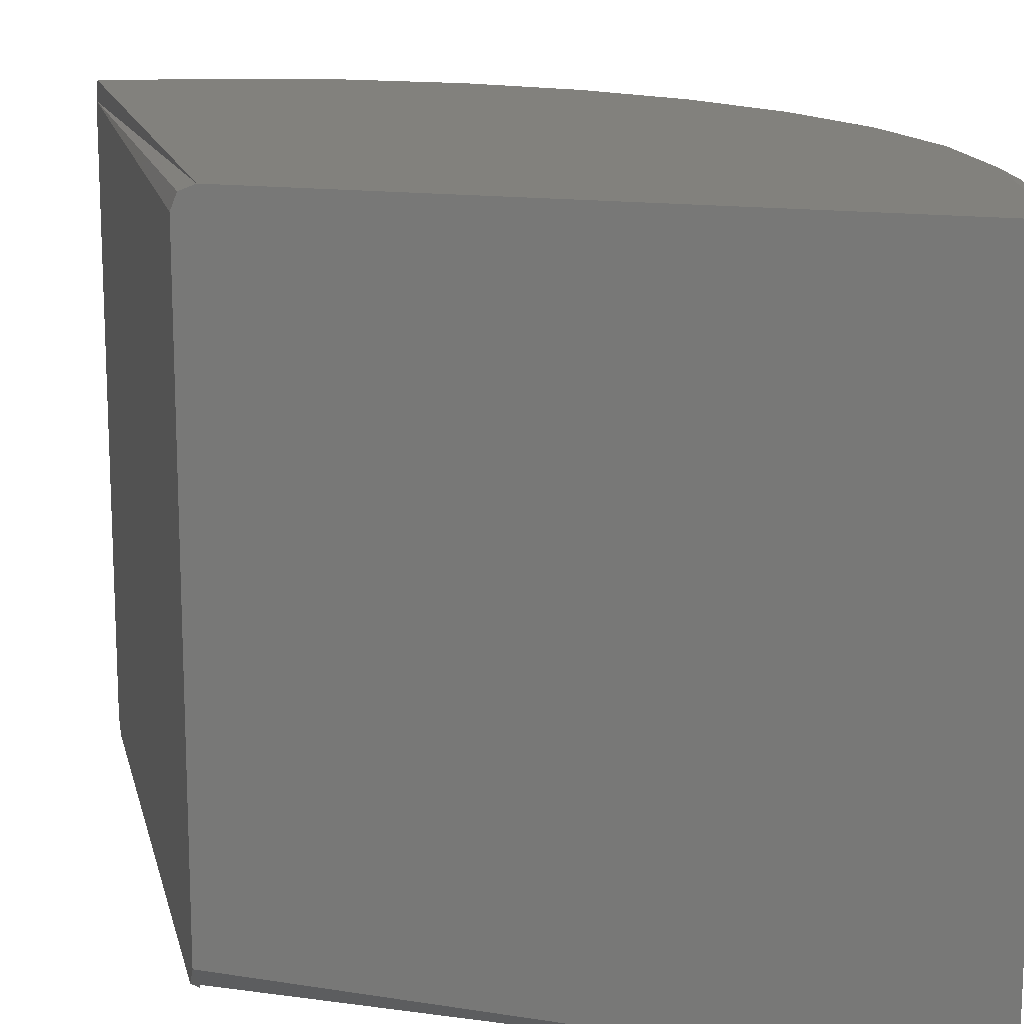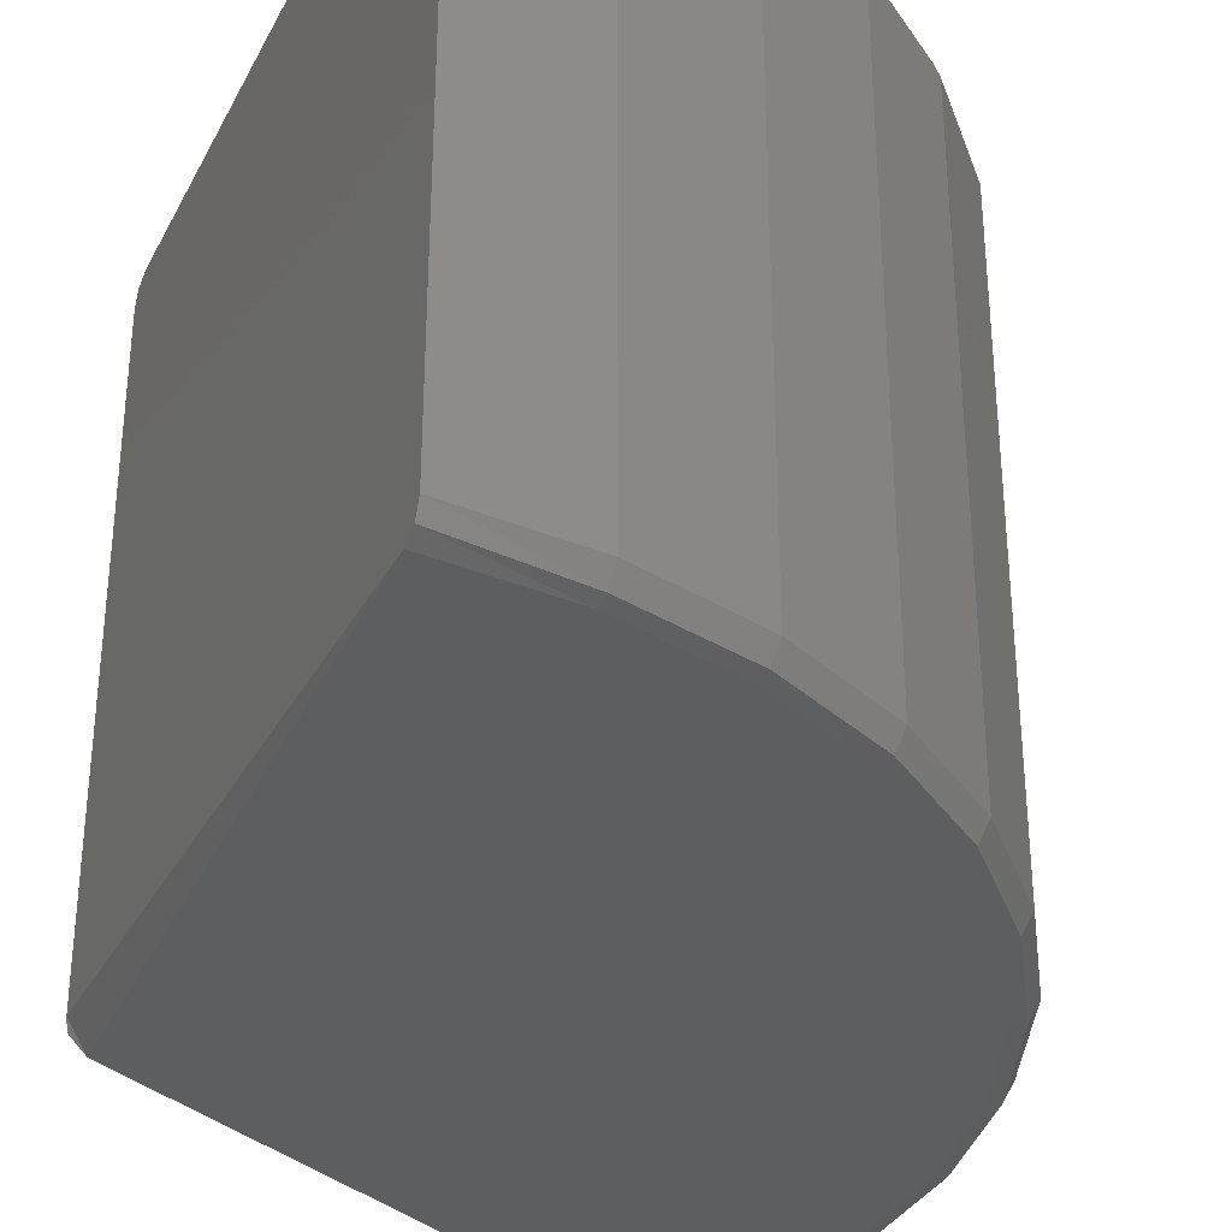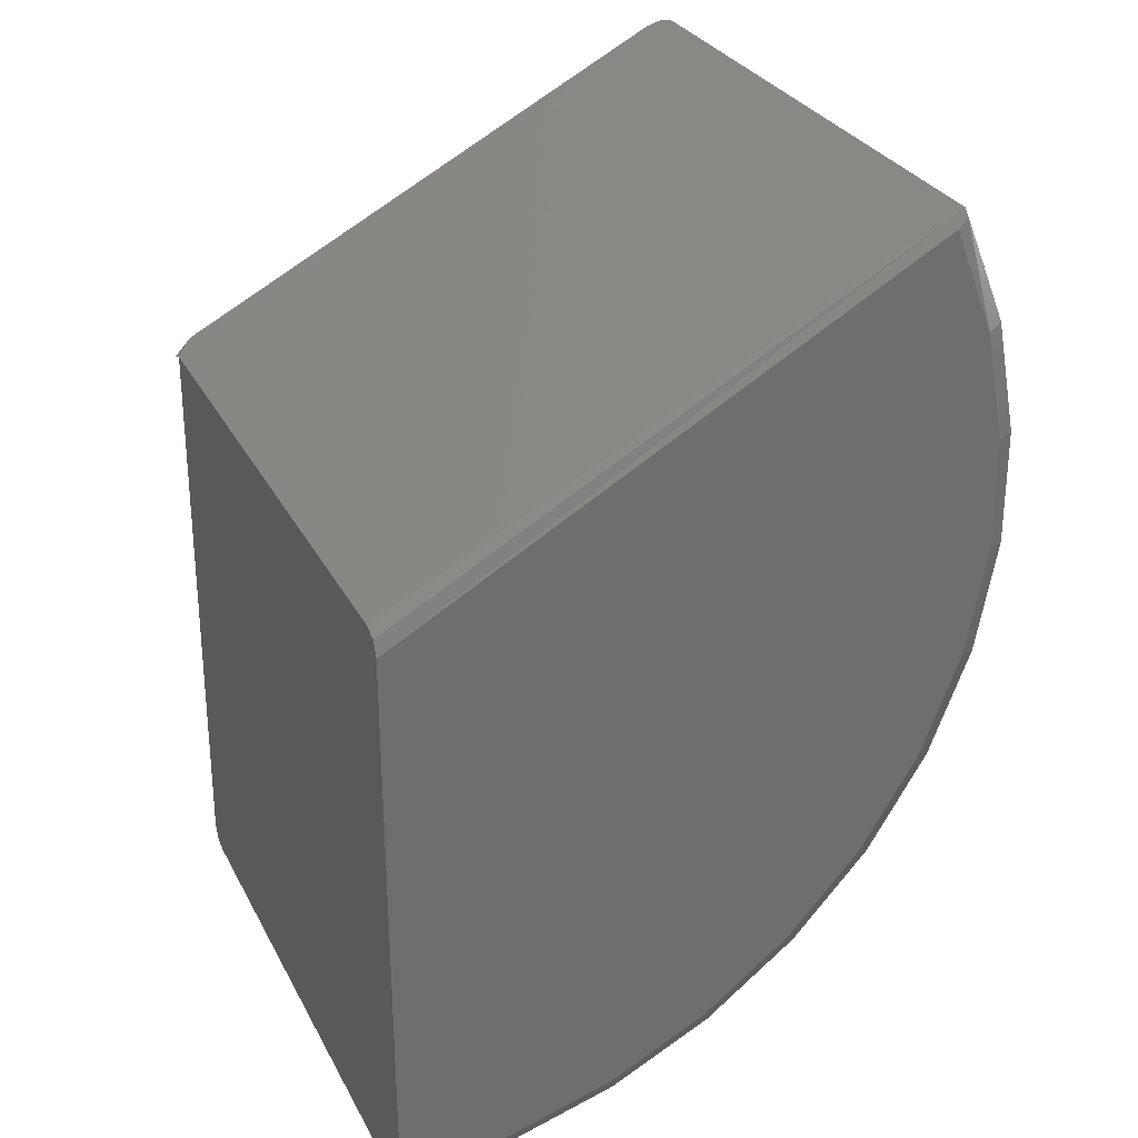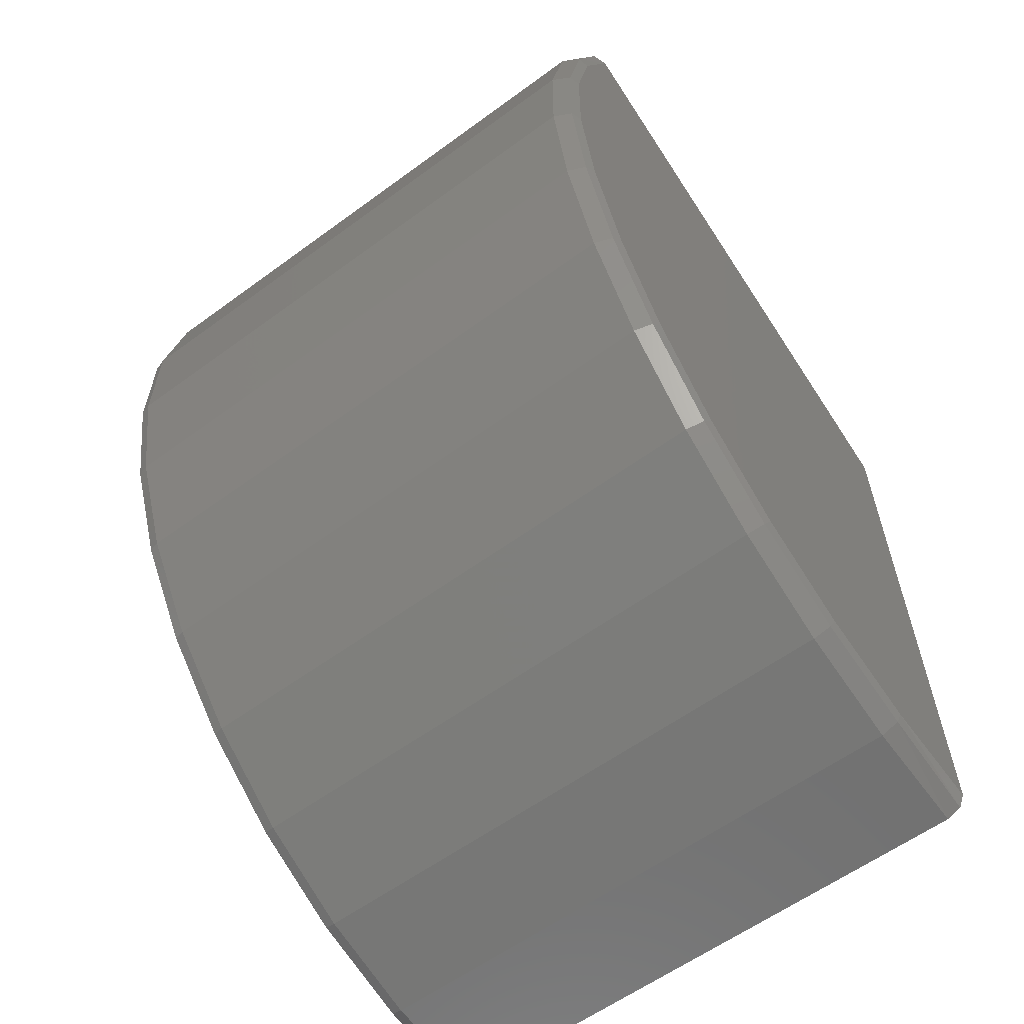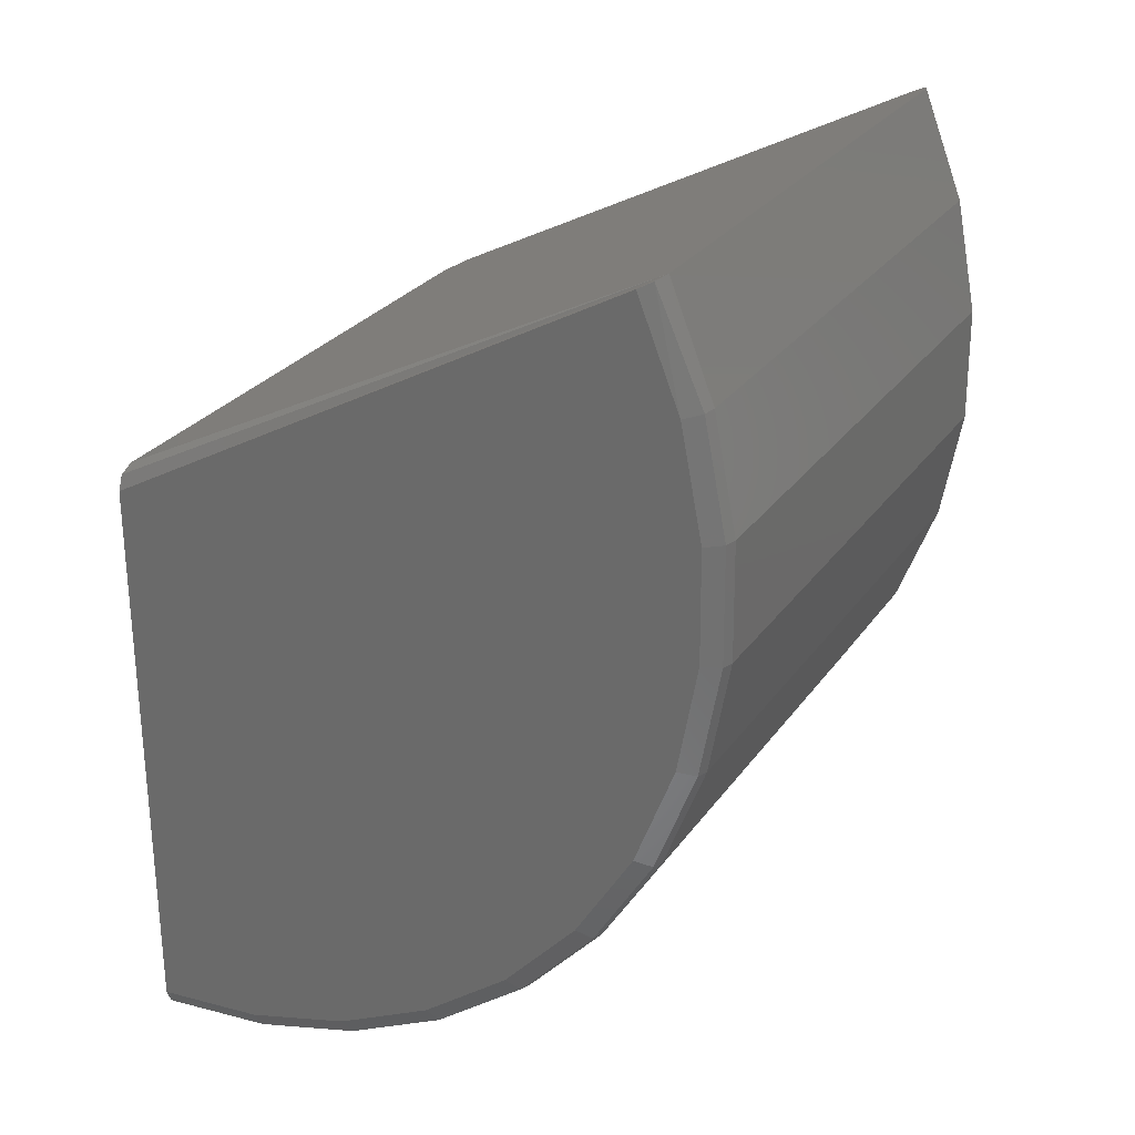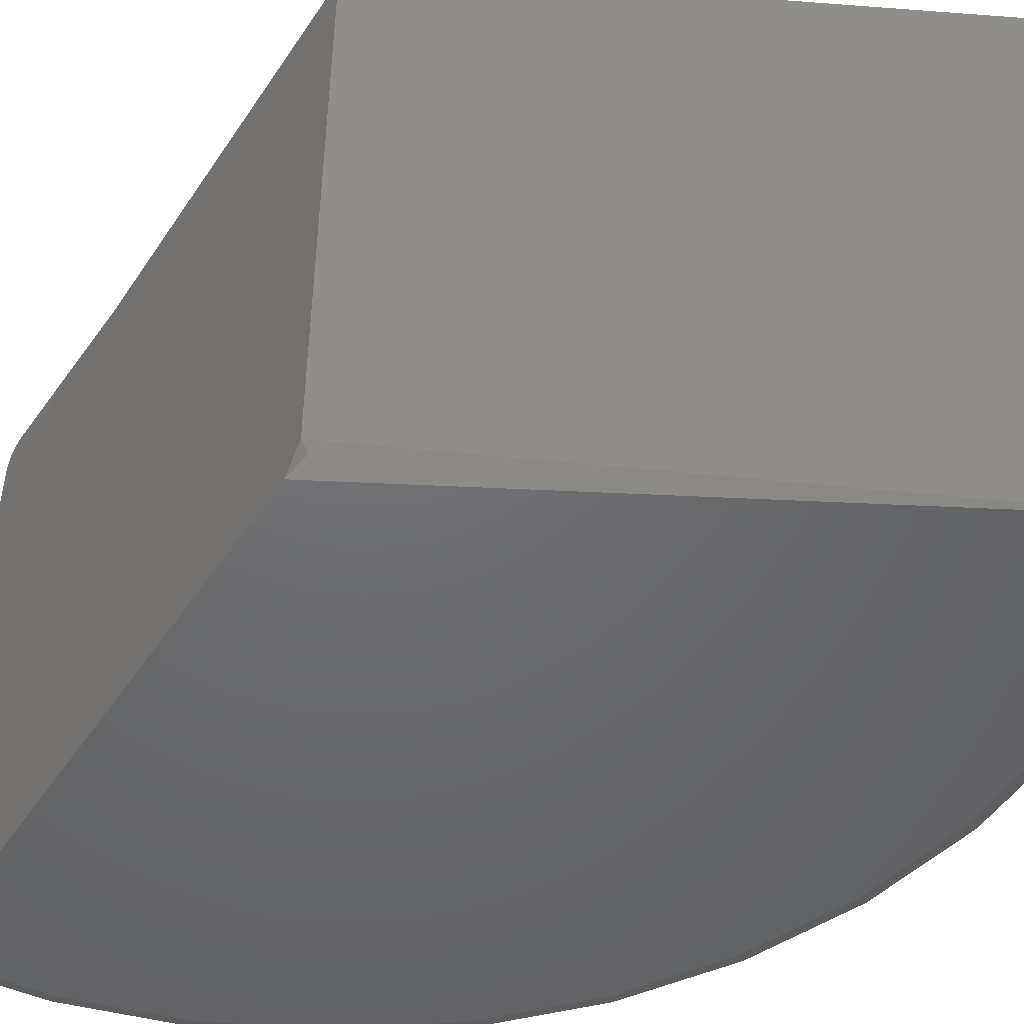
<metadata>
{"format":"stl","ext":"stl","renderer":"f3d","projection":"perspective","resolution":1024,"background":"white","views":[{"elev":15.2,"azim":-75.2,"up":"+Z"},{"elev":-34.1,"azim":-23.9,"up":"+Z"},{"elev":29.8,"azim":-23.5,"up":"+Y"},{"elev":-59.1,"azim":127.1,"up":"+Y"},{"elev":27.4,"azim":27.8,"up":"+Y"},{"elev":-48.4,"azim":-94.9,"up":"+Z"}]}
</metadata>
<code>
# stl→obj: 79 verts, 154 faces
v -2.773e-19 0.02903 -0.03462
v -4.114e-18 0.02903 0.02681
v 0.0586 0.05912 0.02681
v 0.0586 0.05912 -0.03462
v 0.05802 0.05882 -0.03619
v 0.05662 0.0581 -0.03684
v 0.001975 0.03004 -0.03684
v -4.58e-19 0.02838 -0.03619
v -4.49e-18 0.02838 0.02838
v -5.204e-18 0.02681 0.02903
v 0.05662 0.0581 0.02903
v 0.05802 0.05882 0.02838
v -1.405e-16 -0.03462 -0.03684
v -1.44e-16 -0.03619 -0.03619
v -1.455e-16 -0.03684 -0.03462
v -3.235e-17 -0.03684 0.02681
v -3.217e-17 -0.03619 0.02838
v -4.252e-18 -0.03462 0.02903
v 0.06315 0.04776 -0.03462
v 0.06315 0.04776 0.02681
v 0.06553 0.03577 -0.03462
v 0.06553 0.03577 0.02681
v 0.06564 0.02354 -0.03462
v 0.06564 0.02354 0.02681
v 0.0635 0.0115 -0.03462
v 0.0635 0.0115 0.02681
v 0.05916 6.497e-05 -0.03462
v 0.05916 6.497e-05 0.02681
v 0.05279 -0.01037 -0.03462
v 0.05279 -0.01037 0.02681
v 0.0446 -0.01945 -0.03462
v 0.0446 -0.01945 0.02681
v 0.03486 -0.02686 -0.03462
v 0.03486 -0.02686 0.02681
v 0.02393 -0.03234 -0.03462
v 0.02393 -0.03234 0.02681
v 0.01218 -0.03571 -0.03462
v 0.01218 -0.03571 0.02681
v 0.06102 0.04713 0.02903
v 0.06279 0.04766 0.02804
v 0.01177 -0.03352 0.02903
v 0.01211 -0.03534 0.02804
v 0.02313 -0.03027 0.02903
v 0.0238 -0.03199 0.02804
v 0.03369 -0.02497 0.02903
v 0.03467 -0.02654 0.02804
v 0.04309 -0.01782 0.02903
v 0.04434 -0.01918 0.02804
v 0.05101 -0.009044 0.02903
v 0.05249 -0.01015 0.02804
v 0.05717 0.001041 0.02903
v 0.05883 0.0002295 0.02804
v 0.06136 0.01209 0.02903
v 0.06314 0.0116 0.02804
v 0.06343 0.02372 0.02903
v 0.06527 0.02357 0.02804
v 0.06332 0.03554 0.02903
v 0.06515 0.03573 0.02804
v 0.001399 0.02731 0.02903
v 0.06343 0.02372 -0.03684
v 0.06136 0.01209 -0.03684
v 0.05717 0.001041 -0.03684
v 0.06102 0.04713 -0.03684
v 0.06332 0.03554 -0.03684
v 0.05101 -0.009044 -0.03684
v 0.04309 -0.01782 -0.03684
v 0.03369 -0.02497 -0.03684
v 0.02313 -0.03027 -0.03684
v 0.01177 -0.03352 -0.03684
v 0.06221 0.04748 -0.03647
v 0.01199 -0.03474 -0.03647
v 0.02357 -0.03142 -0.03647
v 0.03434 -0.02602 -0.03647
v 0.04393 -0.01872 -0.03647
v 0.052 -0.009782 -0.03647
v 0.05828 0.0004989 -0.03647
v 0.06255 0.01176 -0.03647
v 0.06466 0.02362 -0.03647
v 0.06454 0.03567 -0.03647
f 1 2 3
f 1 3 4
f 1 4 5
f 1 5 6
f 1 6 7
f 1 7 8
f 3 2 9
f 3 9 10
f 3 10 11
f 3 11 12
f 1 8 7
f 1 7 13
f 1 13 14
f 1 14 15
f 1 15 16
f 1 16 2
f 16 17 18
f 16 18 10
f 16 10 9
f 16 9 2
f 4 3 19
f 19 3 20
f 19 20 21
f 21 20 22
f 21 22 23
f 23 22 24
f 23 24 25
f 25 24 26
f 25 26 27
f 27 26 28
f 27 28 29
f 29 28 30
f 29 30 31
f 31 30 32
f 31 32 33
f 33 32 34
f 33 34 35
f 35 34 36
f 35 36 37
f 37 36 38
f 37 38 15
f 15 38 16
f 11 39 12
f 12 39 40
f 12 40 3
f 3 40 20
f 41 18 42
f 42 18 17
f 42 17 38
f 38 17 16
f 43 41 44
f 44 41 42
f 44 42 36
f 36 42 38
f 45 43 46
f 46 43 44
f 46 44 34
f 34 44 36
f 47 45 48
f 48 45 46
f 48 46 32
f 32 46 34
f 49 47 50
f 50 47 48
f 50 48 30
f 30 48 32
f 51 49 52
f 52 49 50
f 52 50 28
f 28 50 30
f 53 51 54
f 54 51 52
f 54 52 26
f 26 52 28
f 55 53 56
f 56 53 54
f 56 54 24
f 24 54 26
f 57 55 58
f 58 55 56
f 58 56 22
f 22 56 24
f 39 57 40
f 40 57 58
f 40 58 20
f 20 58 22
f 57 59 55
f 51 53 55
f 10 59 57
f 10 57 39
f 10 39 11
f 10 18 41
f 10 41 43
f 10 43 45
f 10 45 47
f 10 47 49
f 10 49 51
f 10 51 55
f 10 55 59
f 60 61 62
f 7 6 63
f 7 63 64
f 7 64 60
f 7 60 62
f 7 62 65
f 7 65 66
f 7 66 67
f 7 67 68
f 7 68 69
f 7 69 13
f 4 19 5
f 5 19 70
f 5 70 6
f 6 70 63
f 37 15 71
f 71 15 14
f 71 14 69
f 69 14 13
f 35 37 72
f 72 37 71
f 72 71 68
f 68 71 69
f 33 35 73
f 73 35 72
f 73 72 67
f 67 72 68
f 31 33 74
f 74 33 73
f 74 73 66
f 66 73 67
f 29 31 75
f 75 31 74
f 75 74 65
f 65 74 66
f 27 29 76
f 76 29 75
f 76 75 62
f 62 75 65
f 25 27 77
f 77 27 76
f 77 76 61
f 61 76 62
f 23 25 78
f 78 25 77
f 78 77 60
f 60 77 61
f 21 23 79
f 79 23 78
f 79 78 64
f 64 78 60
f 19 21 70
f 70 21 79
f 70 79 63
f 63 79 64

</code>
